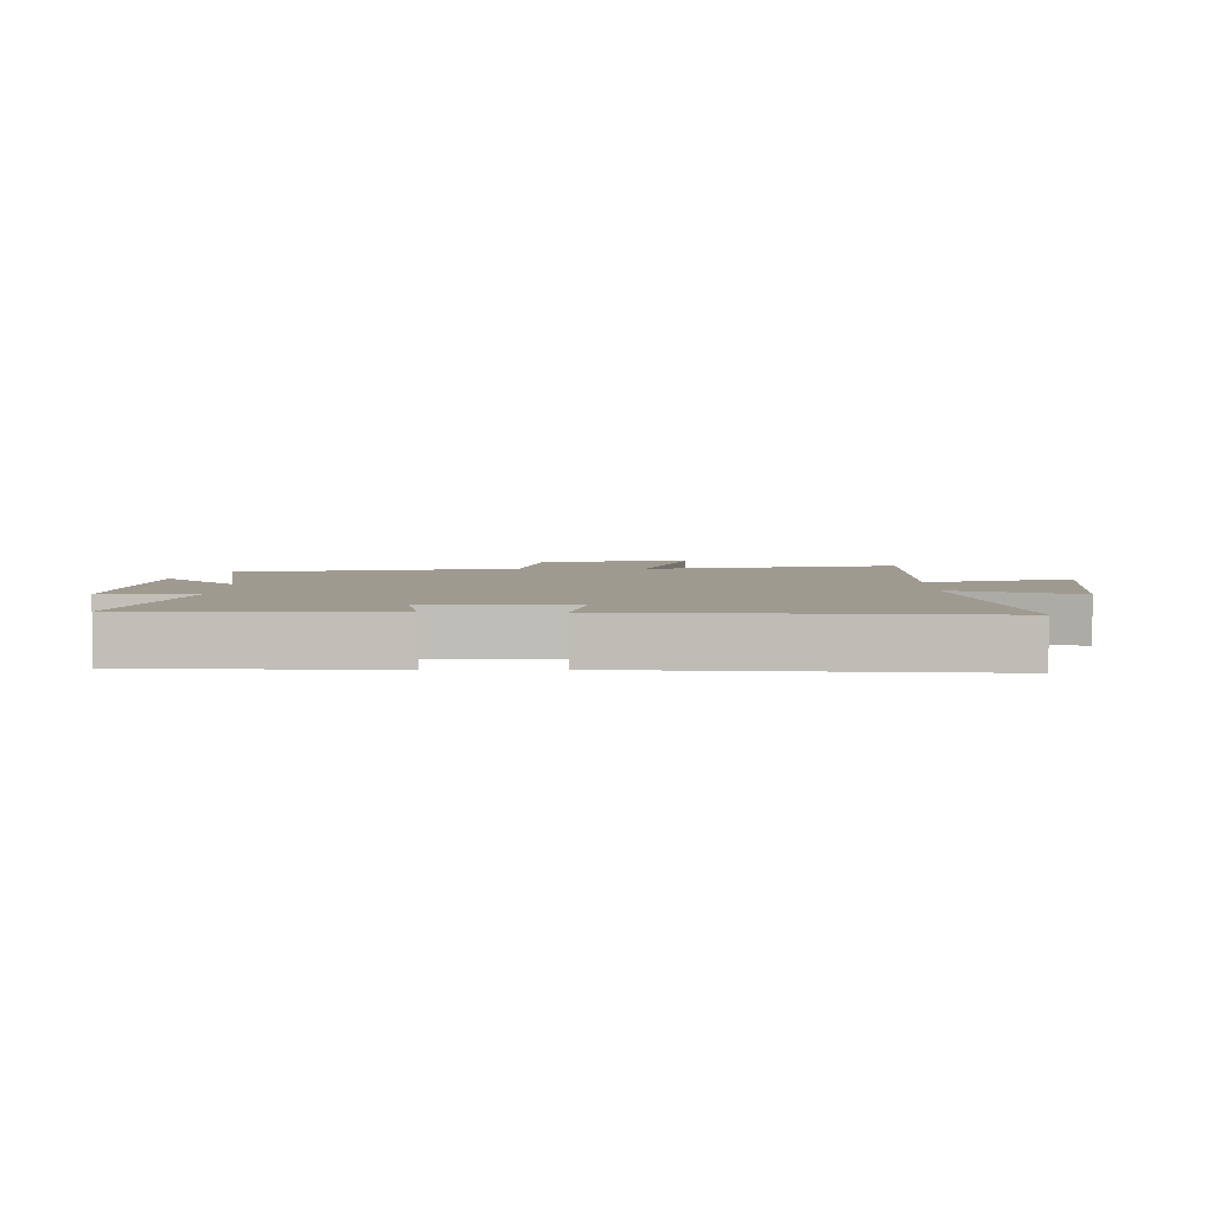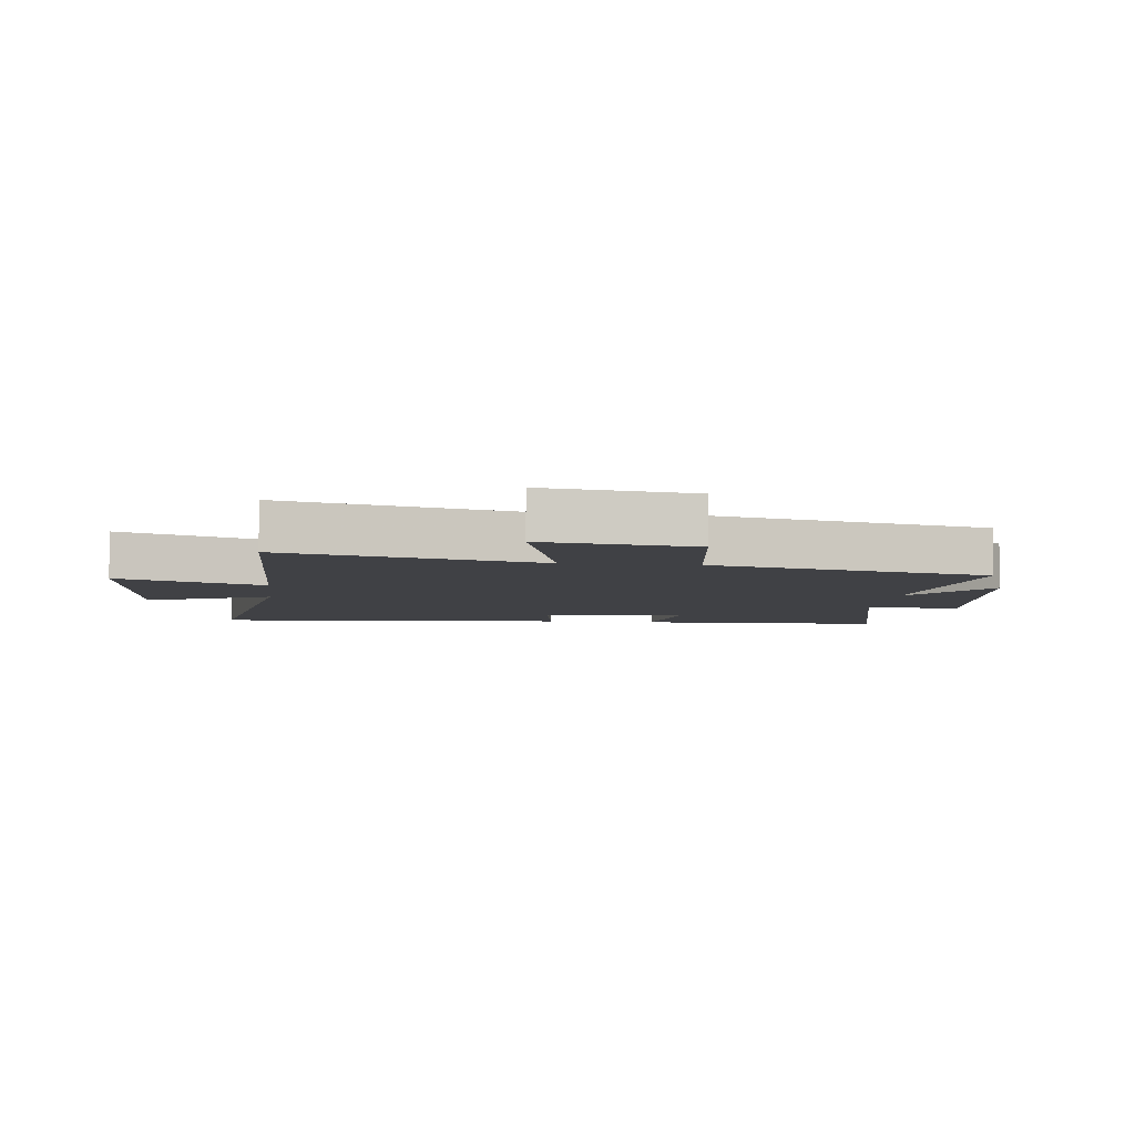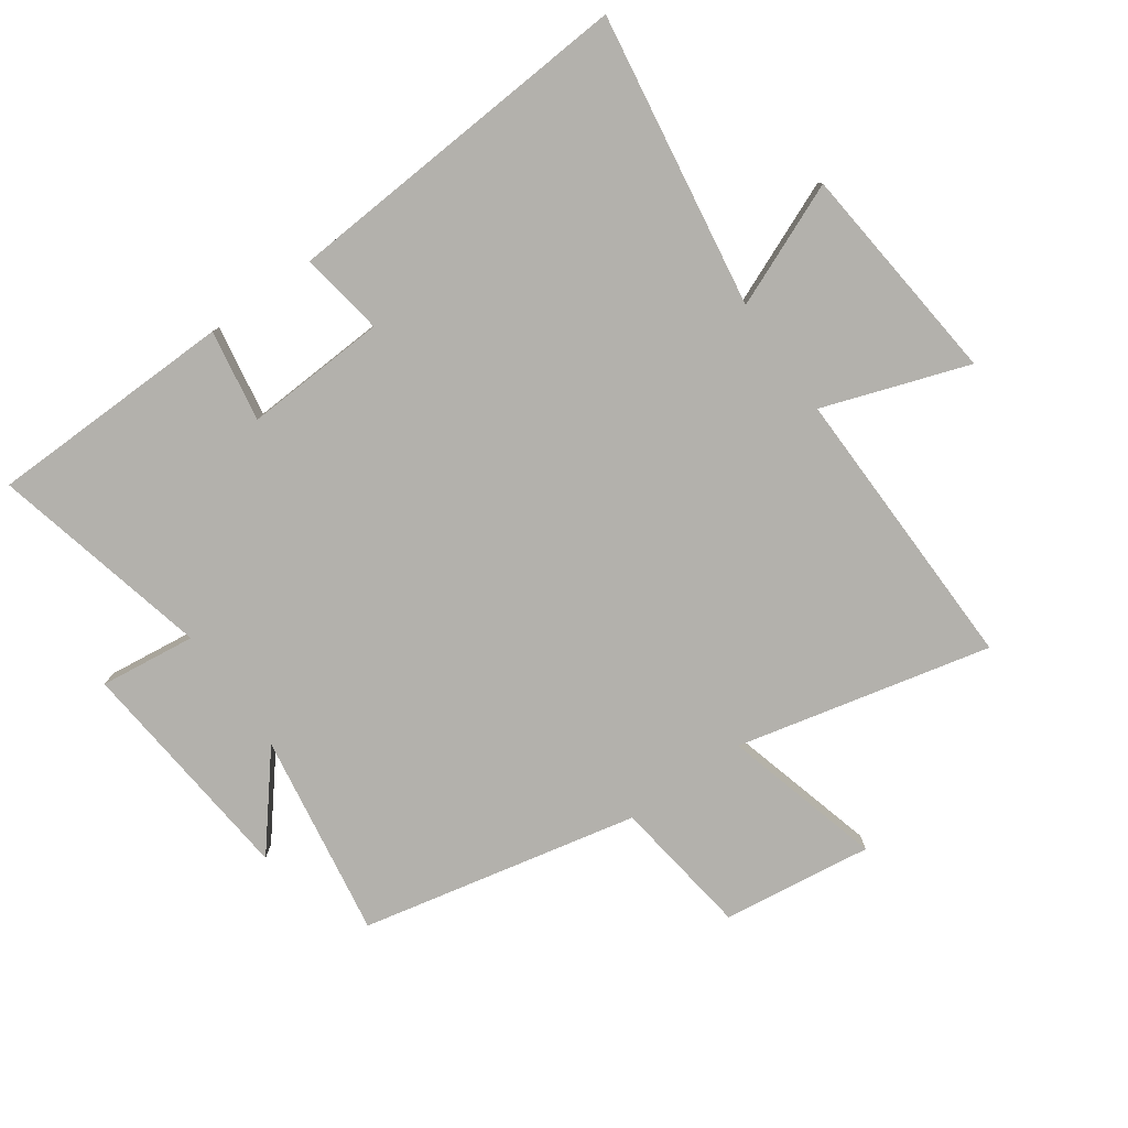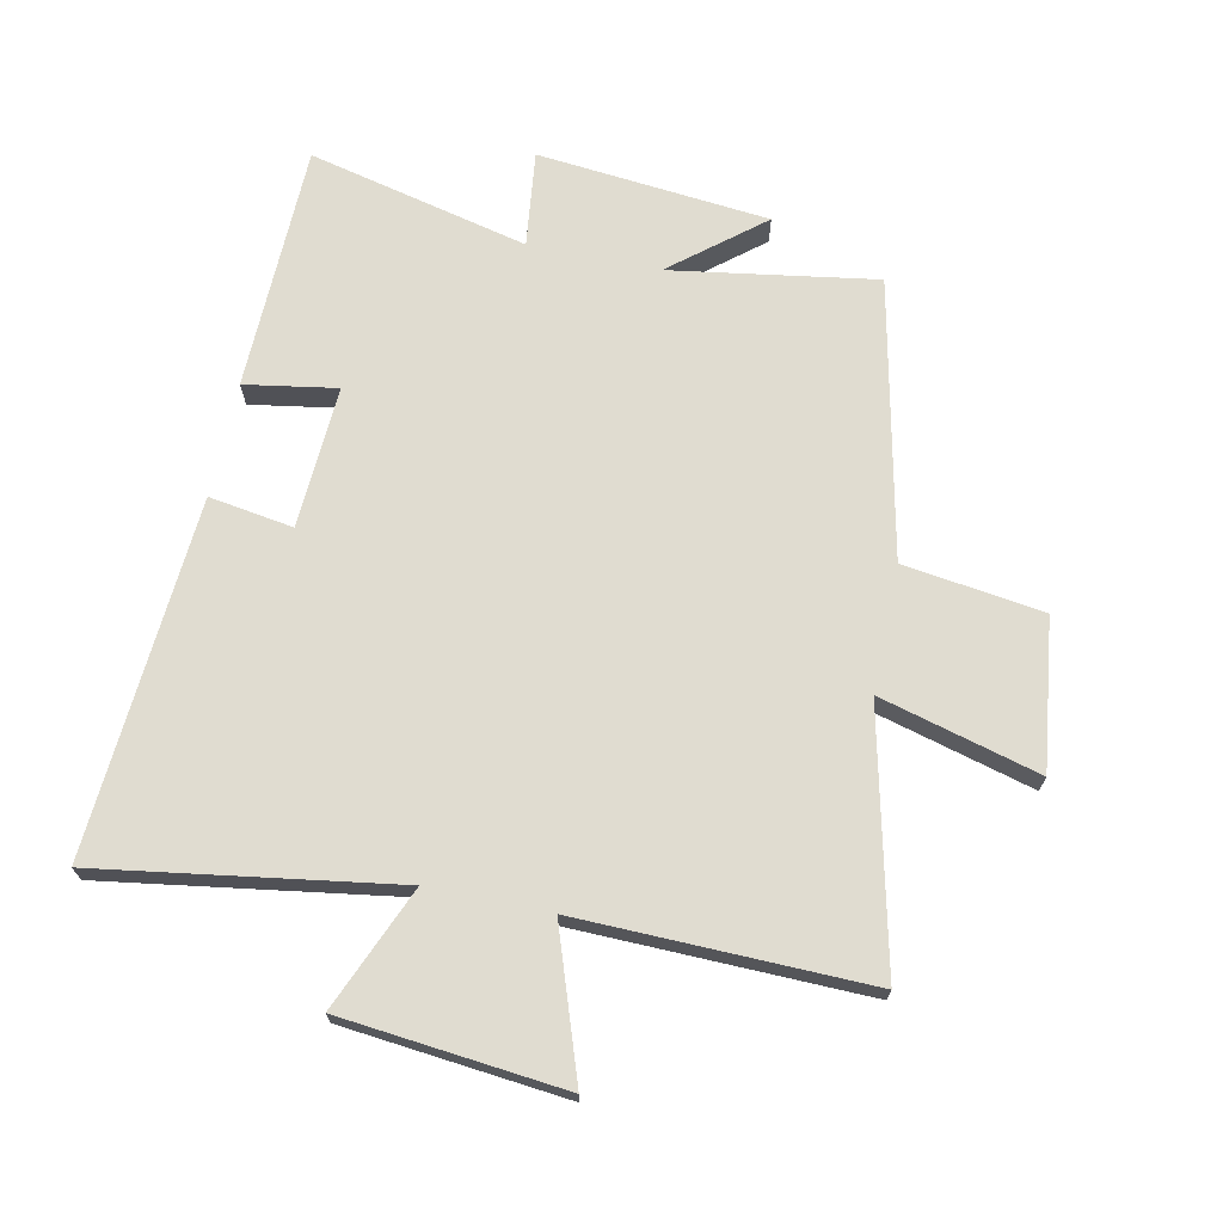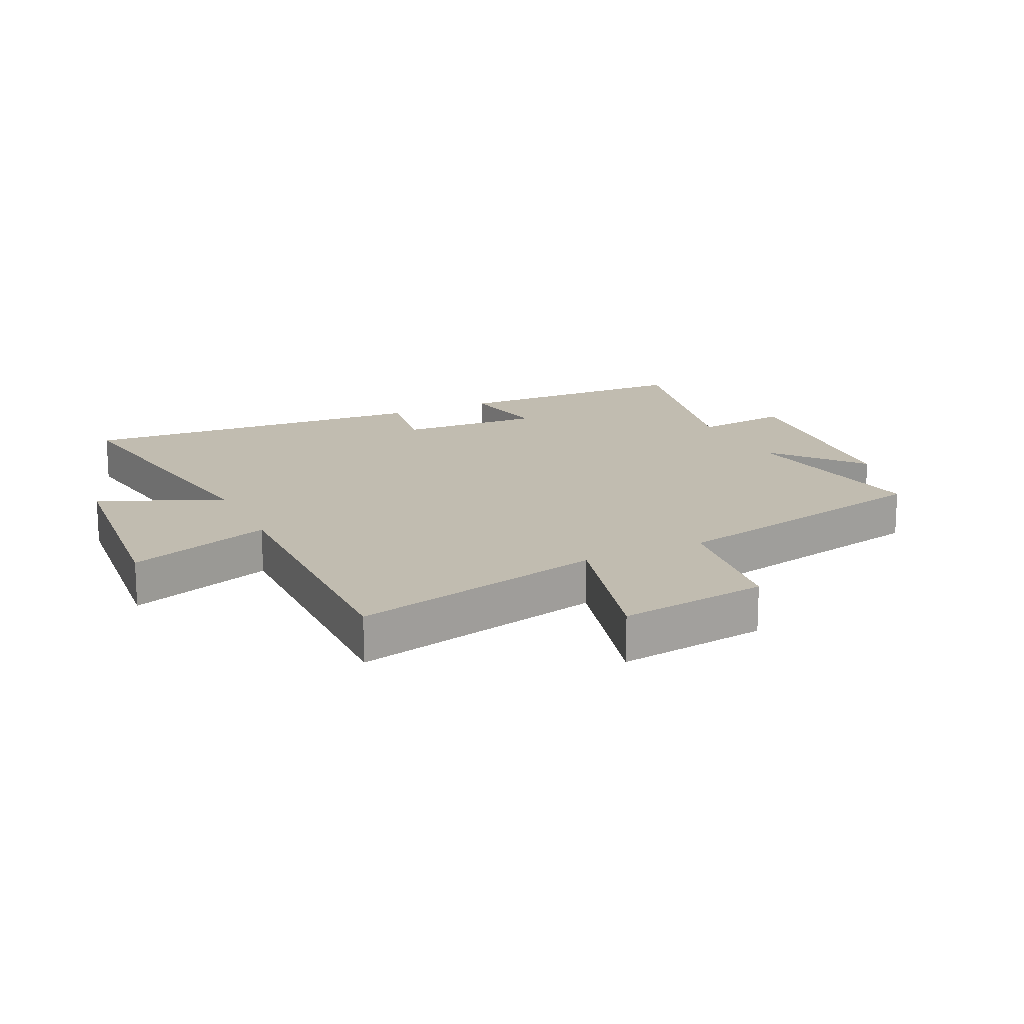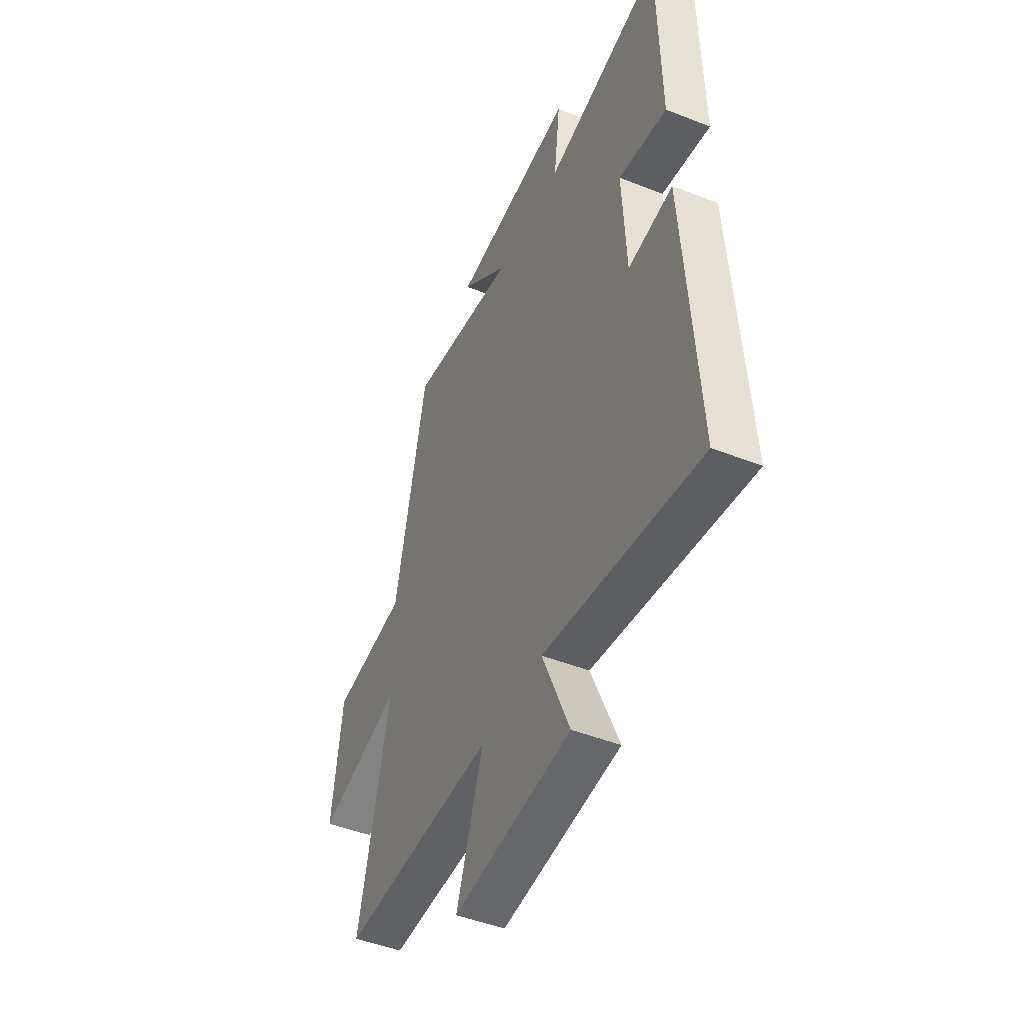
<metadata>
{"format":"obj","ext":"obj","renderer":"f3d","projection":"perspective","resolution":1024,"background":"white","views":[{"elev":3.9,"azim":90.5,"up":"+Y"},{"elev":-5.9,"azim":-96.6,"up":"+Y"},{"elev":-79.0,"azim":125.3,"up":"+Y"},{"elev":69.6,"azim":-168.1,"up":"+Y"},{"elev":16.6,"azim":-115.6,"up":"+Y"},{"elev":-46.8,"azim":65.8,"up":"+Z"}]}
</metadata>
<code>
v -0.596 0.07 -0.509
v -0.5 0.07 -0.099
v -0.757 0.07 -0.168
v -0.725 0.07 0.074
v -0.5 0.07 0.105
v -0.403 0.07 0.553
v -0.073 0.07 0.5
v -0.218 0.07 0.619
v 0.156 0.07 0.655
v 0.137 0.07 0.5
v 0.492 0.07 0.583
v 0.5 0.07 0.185
v 0.352 0.07 0.21
v 0.364 0.07 -0.02
v 0.5 0.07 0.001
v 0.539 0.07 -0.574
v 0.064 0.07 -0.5
v 0.147 0.07 -0.698
v -0.211 0.07 -0.734
v -0.13 0.07 -0.5
v -0.596 0 -0.509
v -0.5 0 -0.099
v -0.757 0 -0.168
v -0.725 0 0.074
v -0.5 0 0.105
v -0.403 0 0.553
v -0.073 0 0.5
v -0.218 0 0.619
v 0.156 0 0.655
v 0.137 0 0.5
v 0.492 0 0.583
v 0.5 0 0.185
v 0.352 0 0.21
v 0.364 0 -0.02
v 0.5 0 0.001
v 0.539 0 -0.574
v 0.064 0 -0.5
v 0.147 0 -0.698
v -0.211 0 -0.734
v -0.13 0 -0.5
f 17 18 19 20
f 14 15 16 17
f 13 14 17 20
f 10 11 12 13
f 10 13 20 1
f 7 8 9 10
f 5 6 7
f 5 7 10
f 2 3 4 5
f 2 5 10
f 1 2 10
f 40 39 38 37
f 37 36 35 34
f 40 37 34 33
f 33 32 31 30
f 21 40 33 30
f 30 29 28 27
f 27 26 25
f 30 27 25
f 25 24 23 22
f 30 25 22
f 30 22 21
f 1 21 22 2
f 2 22 23 3
f 3 23 24 4
f 4 24 25 5
f 5 25 26 6
f 6 26 27 7
f 7 27 28 8
f 8 28 29 9
f 9 29 30 10
f 10 30 31 11
f 11 31 32 12
f 12 32 33 13
f 13 33 34 14
f 14 34 35 15
f 15 35 36 16
f 16 36 37 17
f 17 37 38 18
f 18 38 39 19
f 19 39 40 20
f 20 40 21 1

</code>
